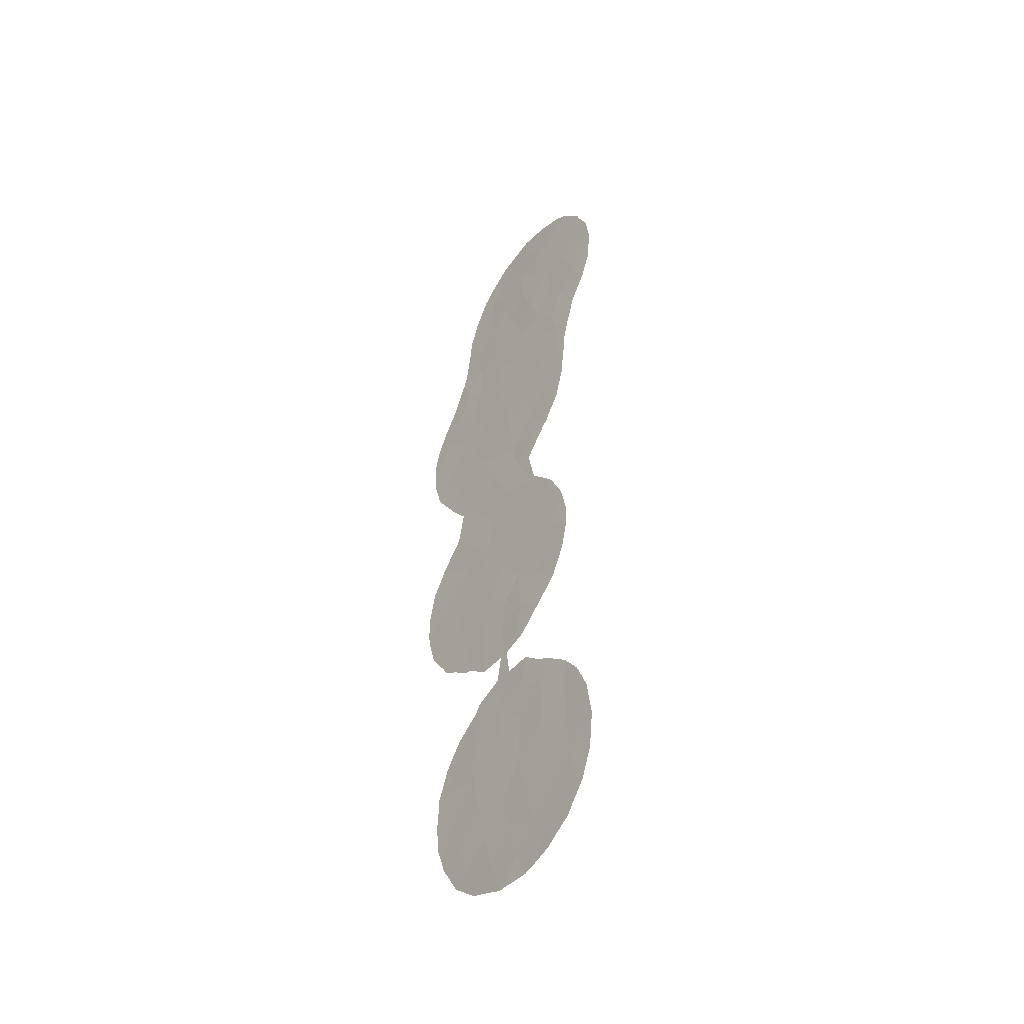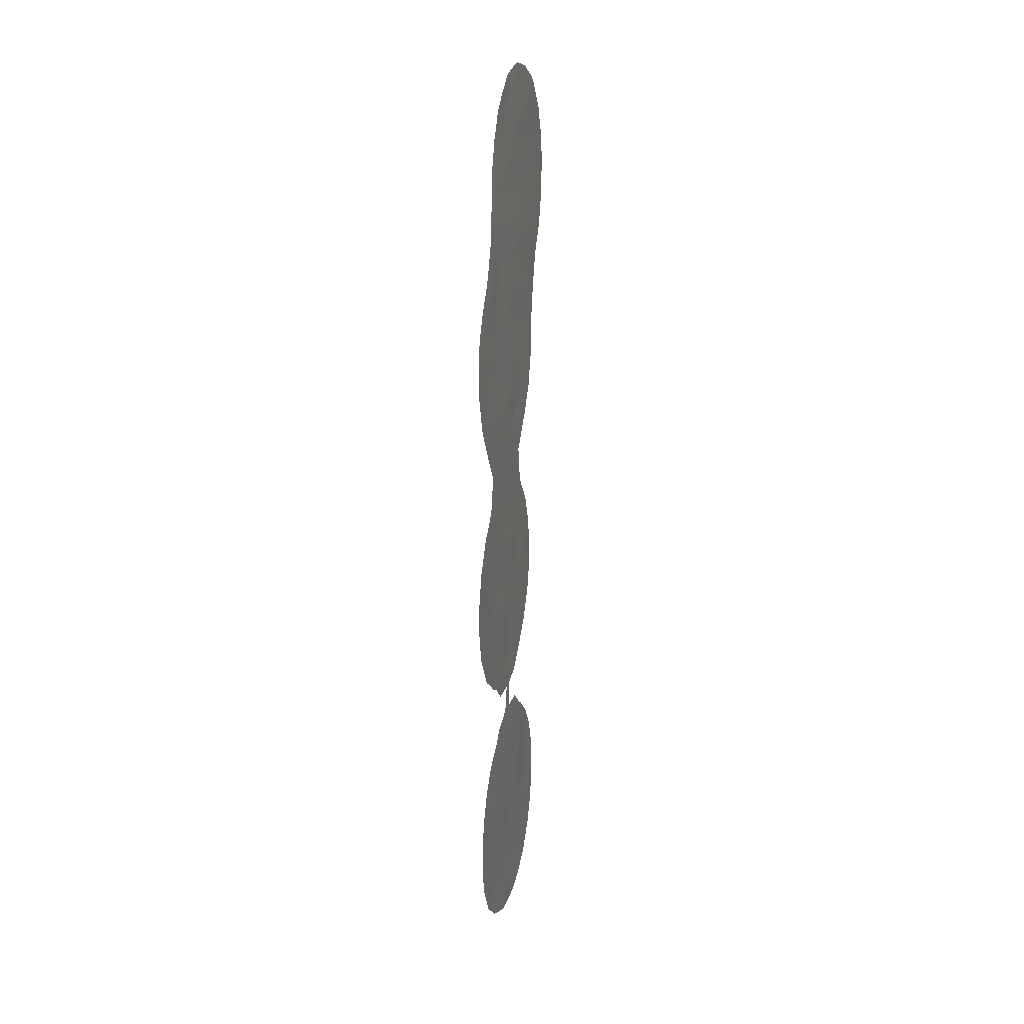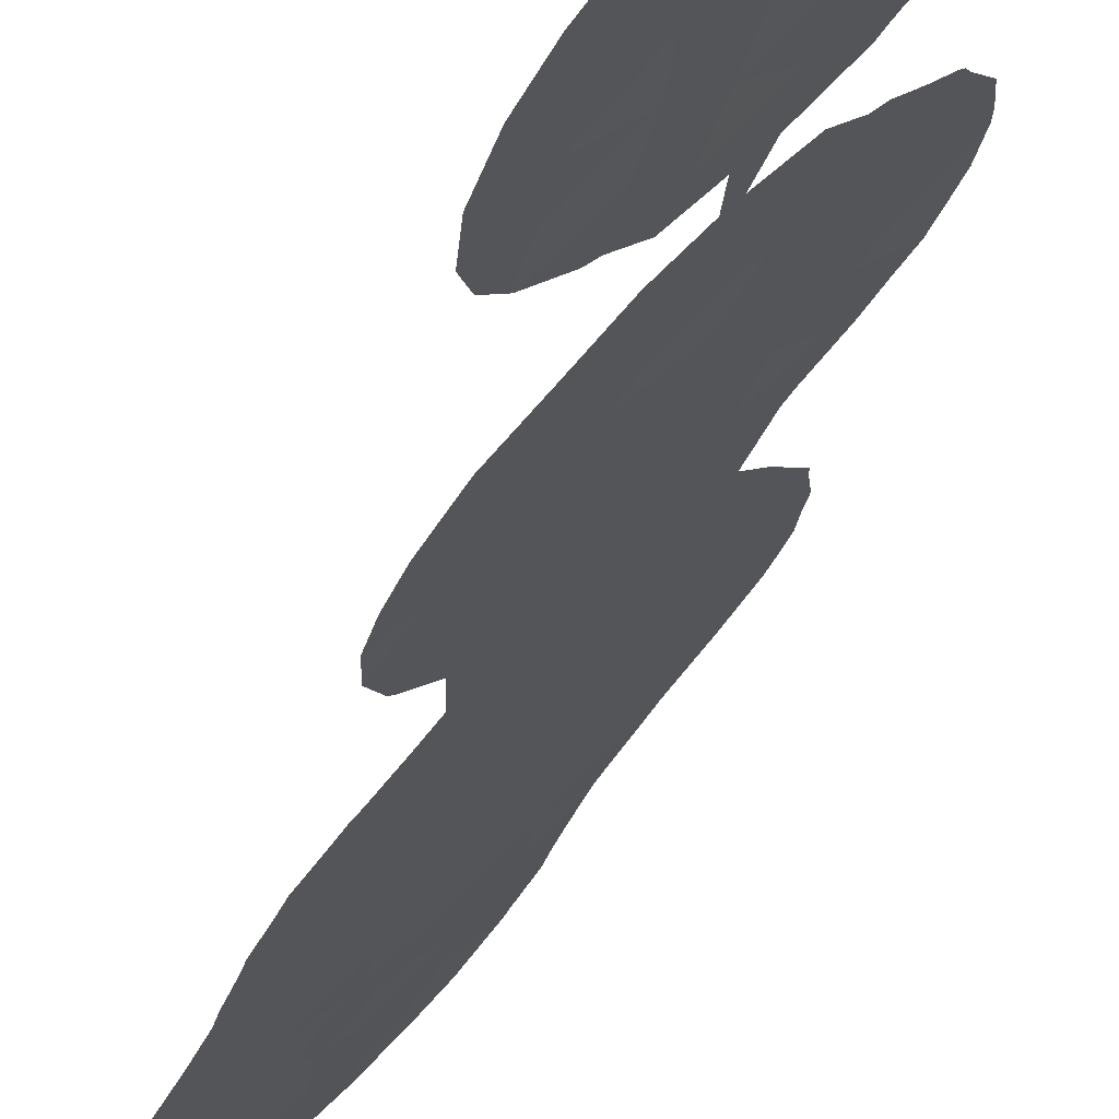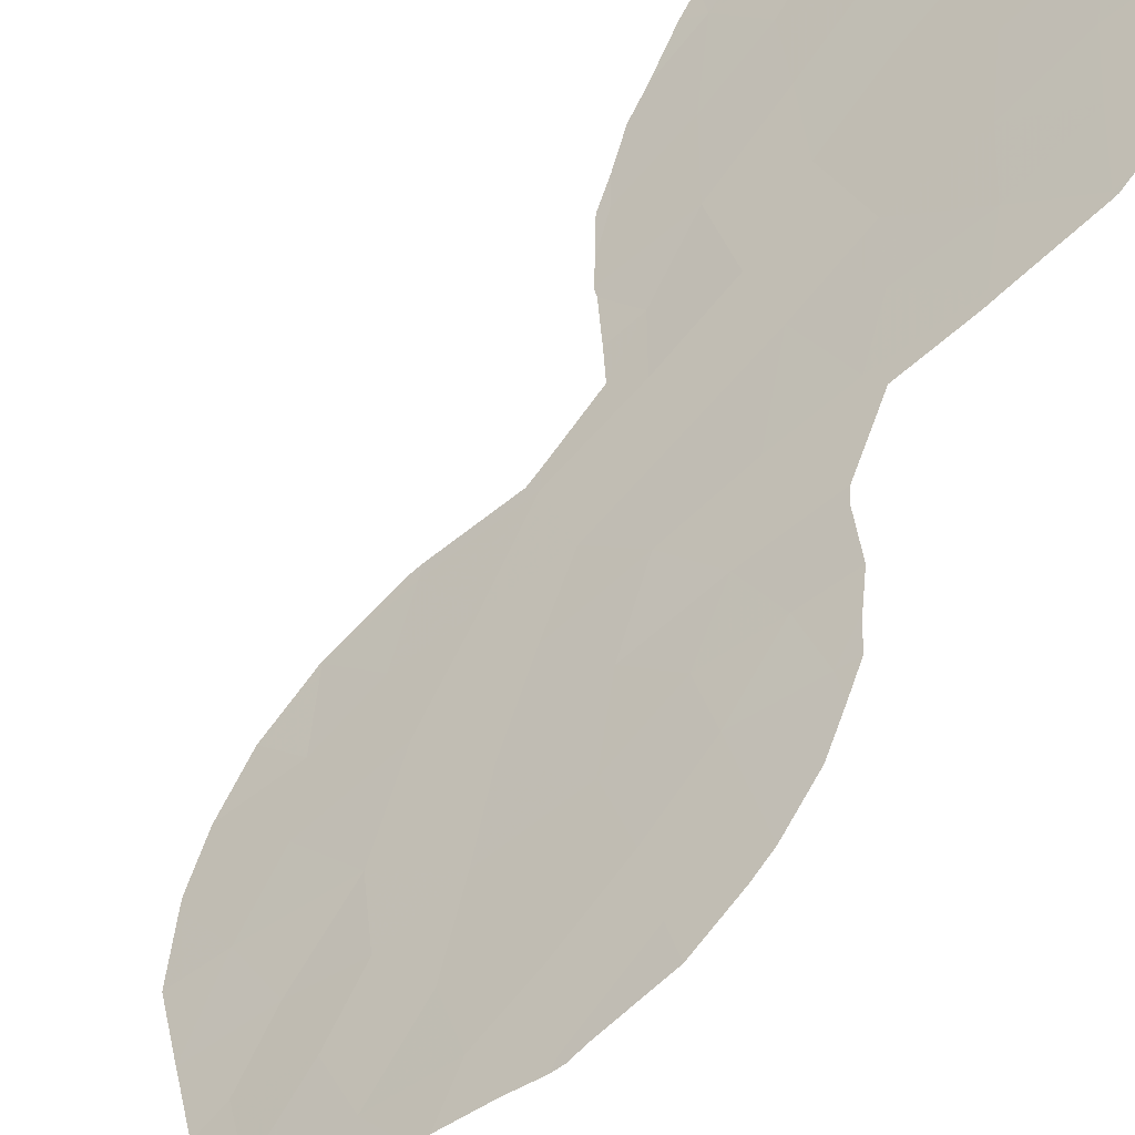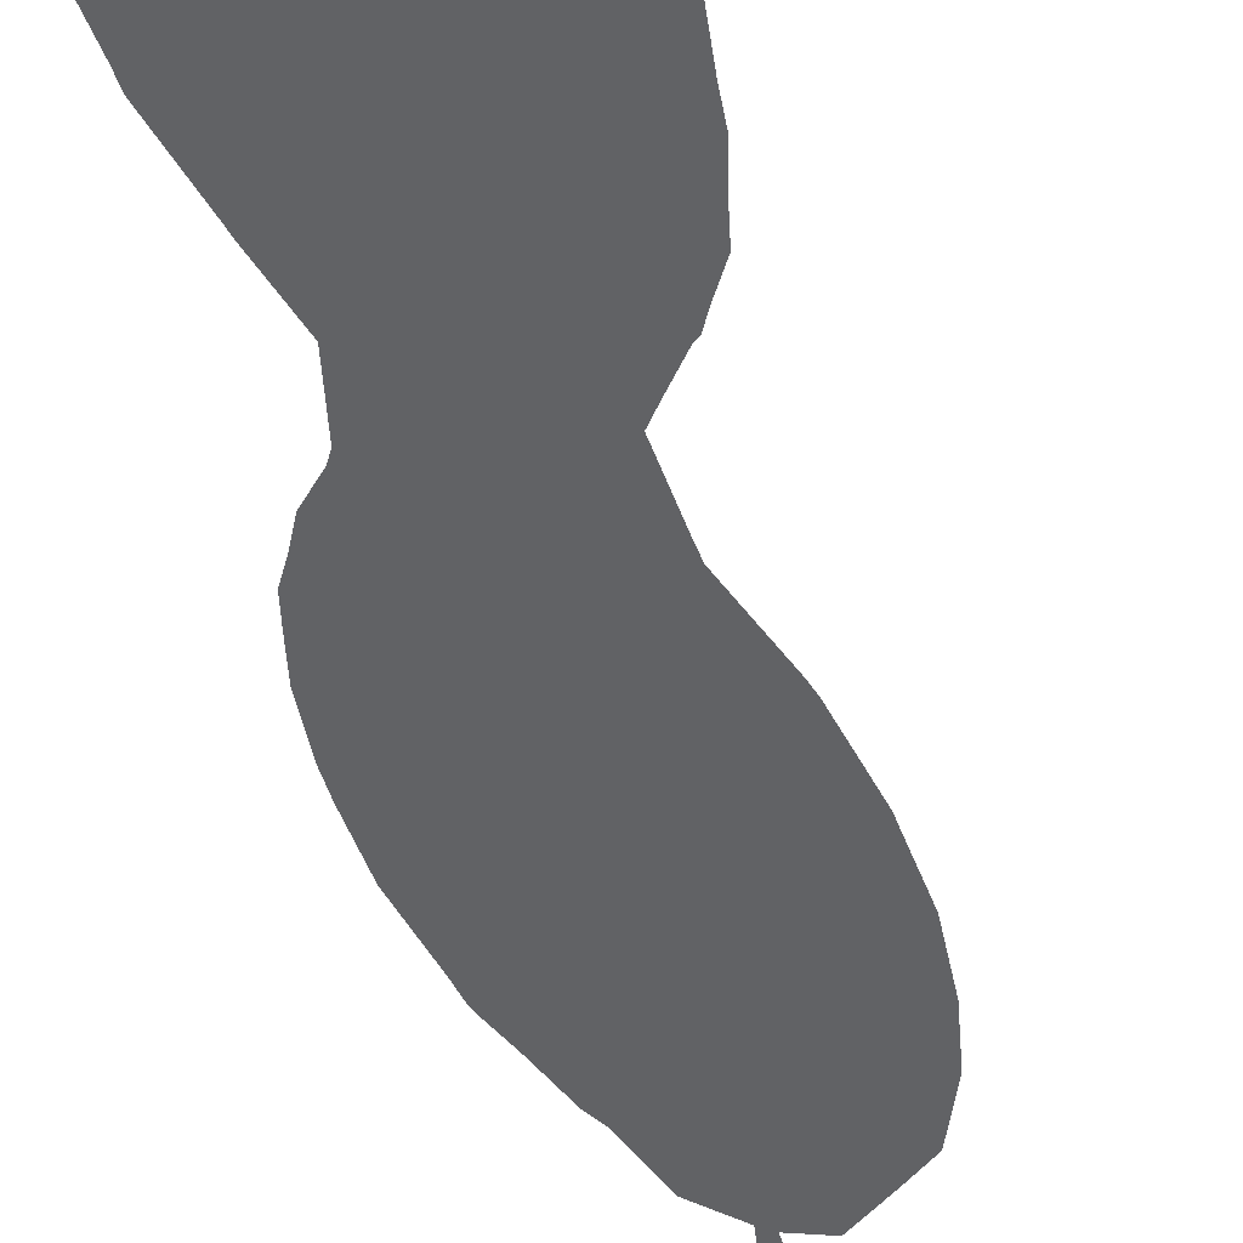
<metadata>
{"format":"obj","ext":"obj","renderer":"f3d","projection":"perspective","resolution":1024,"background":"white","views":[{"elev":-46.3,"azim":7.1,"up":"+Z"},{"elev":17.0,"azim":-120.5,"up":"+Z"},{"elev":-23.9,"azim":170.2,"up":"+Y"},{"elev":65.0,"azim":-152.1,"up":"+Y"},{"elev":-58.2,"azim":13.9,"up":"+Y"}]}
</metadata>
<code>
v 40.47 41.77 -11.52
v 44.33 37.99 -5.403
v 45.69 36.81 -18.45
v 40.82 41.23 7.769
v 38.01 44.03 -4.392
v 44.28 37.94 15.45
v 43.01 39.16 14.61
v 43.73 38.78 -21.1
v 44.87 37.45 26.22
v 39.25 42.74 16.17
v 39.68 42.39 -0.3606
v 40.89 41.22 -0.2615
v 42.94 39.21 16.65
v 42.03 40.24 -10.74
v 43.84 38.37 8.136
v 43.72 38.46 6.142
v 37.72 44.28 -2.333
v 41.79 40.49 -12.6
v 38.71 43.3 0.7223
v 45.83 36.49 22.64
v 44.39 37.89 21.98
v 46.27 36.05 20.76
v 45.31 36.98 19.35
v 42.43 39.69 8.903
v 40.91 41.51 -19.95
v 41.39 40.81 23.62
v 41.53 40.82 -16.71
v 40.19 42.09 -15.72
v 39.77 42.38 -6.763
v 41.96 40.27 -7.016
v 40.83 41.36 -7.88
v 39.35 42.75 -5.198
v 43.02 39.16 4.858
v 37.51 44.39 11.62
v 44.85 37.42 1.121
v 41.19 40.89 9.456
v 40.63 41.42 11.23
v 41.99 40.43 -18.51
v 41.86 40.31 -2.011
v 42.93 39.31 -7.858
v 43.04 39.2 -6.181
v 42.97 39.39 -14.06
v 37.92 44.02 12.89
v 43.21 38.96 12.53
v 45.63 36.68 -0.4361
v 43.01 39.17 18.25
v 45.59 36.68 14.35
v 45.67 36.62 11.97
v 41.29 41.18 -21.68
v 41.8 40.69 -23.61
v 41.67 40.63 -14.74
v 42.89 39.51 -16.63
v 43.09 39.22 -11.86
v 43.84 38.36 19.57
v 42.43 39.76 19.73
v 41.55 40.56 18.1
v 41.09 41.06 20.22
v 40.6 41.75 -18.03
v 39.66 42.36 4.875
v 43.49 38.69 10.44
v 38.73 43.3 -1.302
v 38.5 43.74 -15.54
v 37.48 44.41 8.101
v 43.18 39.05 23.27
v 42.12 40.05 21.58
v 39.02 42.97 2.786
v 43.42 38.83 -1.696
v 44.55 37.71 23.95
v 40.27 41.8 17.03
v 40.22 41.84 14.93
v 39.06 42.92 7.916
v 44.44 37.79 11.74
v 42.93 39.31 -3.962
v 41.53 40.57 13.31
v 45.52 36.94 -14.36
v 42.5 39.65 6.82
v 46.84 35.51 19.02
v 40.51 41.56 3.452
v 47.09 35.29 21.91
v 47.76 34.65 20.53
v 40.78 41.38 -5.743
v 40.11 42 -3.954
v 44.38 37.82 17.49
v 45.37 36.88 15.93
v 41.32 40.76 5.828
v 46.92 35.6 -17.32
v 42.11 40 11.02
v 39.74 42.7 -21.15
v 43.72 38.5 2.79
v 45.24 37.31 -21.85
v 43.35 39.11 -19.08
v 45.37 36.89 8.152
v 44.66 37.85 -19.76
v 42.36 39.89 25.32
v 43.59 38.67 25.59
v 44.82 37.42 9.924
v 38.5 43.45 6.359
v 44.41 37.89 -3.561
v 39.22 43.02 -14.09
v 39.96 42.09 1.413
v 38.85 43.12 14.5
v 39.13 42.87 11.24
v 44.38 38.08 -17.65
v 39.8 42.31 20.95
v 41.59 40.52 15.77
v 44.95 37.35 -2.102
v 42.04 40.18 -5.336
v 44.05 38.49 -22.74
v 42.77 39.73 -22.29
v 42.35 40.12 -20.47
v 38.35 43.6 9.72
v 44.38 37.83 13.54
v 38.98 43.09 -3.268
v 42.27 39.89 0.05085
v 40.17 41.93 -2.174
v 45.58 36.9 -16.36
v 45.99 36.3 17.42
v 40.01 42.08 18.99
v 42.58 39.59 1.807
v 41.35 40.77 1.755
v 47.35 35.01 17.33
v 39.8 42.22 12.91
v 47.11 35.26 23.69
v 42.07 40.06 3.456
v 45.88 36.65 -20.19
v 42.03 40.22 -8.944
v 38.42 43.66 -6.615
v 40.95 41.22 22.01
v 40.38 41.86 -13.4
v 39.86 42.16 9.456
v 43.34 38.87 21.13
v 40.07 41.96 6.459
v 41.31 40.84 -3.81
v 44.16 38.24 -15.46
v 37.61 44.35 -0.2092
v 44.22 38.15 -13.3
v 44.44 37.82 -0.5628
v 39.16 43.16 -17.41
v 39.51 42.87 -19.37
v 45.89 36.42 24.85
v 43.54 38.69 0.6048
v 38.45 43.88 -18.67
v 45.03 37.26 20.97
v 40.38 41.85 -11.42
v 40.52 41.71 -11.14
v 37.44 44.45 7.927
v 37.37 44.51 8.067
v 44.84 37.4 6.6
v 44.67 37.55 6.407
v 37.01 44.96 -3.071
v 37.1 44.88 -3.71
v 39.94 42.21 22.95
v 40.48 41.7 24.22
v 36.94 44.94 11.4
v 36.99 44.88 10.44
v 39.87 42.27 22.8
v 37.69 44.24 14.25
v 38.36 43.6 15.58
v 44.81 37.51 26.32
v 44.88 37.43 26.31
v 43.16 39.11 -8.591
v 44.08 38.22 -7.446
v 44.08 38.22 -7.442
v 42.05 40.21 25.97
v 42.57 39.72 26.18
v 48.12 34.31 20.5
v 48.04 34.39 19.77
v 45.65 36.67 -0.3878
v 45.09 37.2 1.16
v 44.94 37.33 1.424
v 46.41 35.92 13.9
v 46.14 36.18 12.5
v 40.33 42.15 -22.86
v 41.33 41.16 -23.4
v 46.92 35.6 -17.32
v 46.92 35.6 -17.32
v 47.98 34.45 18.64
v 45.99 36.31 10.58
v 46.12 36.2 11.83
v 37 44.95 -1.729
v 44.08 38.22 -7.44
v 40.23 42 -11.62
v 39.32 42.9 -12.53
v 45.71 36.57 8.842
v 45.55 36.72 8.03
v 37.02 44.87 12.09
v 43.66 38.63 26.55
v 38.9 43.08 2.941
v 38.73 43.25 2.587
v 37.17 44.77 -0.6983
v 37.31 44.63 0.05529
v 43.66 38.54 4.766
v 44.08 38.12 5.462
v 43.91 38.31 3.221
v 43.98 38.25 2.831
v 41.77 40.72 -23.65
v 46.01 36.32 25.67
v 46.43 35.91 25.24
v 37.53 44.4 13.83
v 46.61 35.88 -15.07
v 46.23 36.24 -13.86
v 39.28 42.79 19.35
v 39.41 42.69 20.54
v 37.39 44.63 -5.024
v 41.81 40.68 -23.67
v 41.91 40.58 -23.66
v 37.31 44.58 8.467
v 45.64 36.8 -12.83
v 45.54 36.9 -12.68
v 45.14 37.4 -22.54
v 44.41 38.13 -23.21
v 45.68 36.64 -0.5866
v 45.67 36.65 -0.4348
v 39.42 42.68 21.13
v 39.78 42.35 22.41
v 38.27 43.67 6.326
v 37 44.87 9.737
v 43.21 39.33 -23.73
v 43.73 38.82 -23.53
v 47.92 34.5 22.18
v 48.03 34.39 21.17
v 44.48 37.88 -11.55
v 38.4 43.68 -6.917
v 38.24 43.83 -6.729
v 47.68 34.71 17.65
v 46.92 35.6 -17.3
v 39.04 43.18 -13
v 38.57 43.64 -13.89
v 39.05 42.97 17.72
v 39.12 42.91 17.97
v 41.65 40.61 -10.45
v 41.46 40.76 25.37
v 41.12 41.09 25.06
v 46.75 35.8 -19.26
v 46.92 35.6 -17.33
v 47.5 34.89 23.33
v 47.36 35.02 23.85
v 39.2 42.79 4.713
v 40.74 41.47 -9.065
v 41.83 40.41 -9.063
v 42.19 40.07 -9.013
v 39.29 43.16 -21.73
v 38.8 43.61 -20.66
v 45.5 37.05 -22.23
v 45.74 36.82 -21.77
v 40.21 42.26 -22.74
v 39.6 42.55 -8.039
v 39.96 42.21 -8.199
v 45.63 36.72 -4.638
v 45.55 36.8 -4.854
v 45.1 37.15 7.16
v 44.95 37.37 26.27
v 43.11 39.18 26.38
v 45.95 36.34 9.803
v 38.41 43.54 6.044
v 43.32 38.98 -10.41
v 44.19 38.17 -11.38
v 45.86 36.48 -3.365
v 45.86 36.48 -3.342
v 38.55 43.42 16.16
v 38.01 43.96 1.583
v 47.15 35.23 24.18
v 38.91 43.2 -7.349
v 46.79 35.55 15.49
v 39 43.02 17.52
v 45.02 37.33 -6.255
v 45.91 36.44 -1.939
v 47.54 34.84 17.11
v 38.11 44.12 -15.45
v 38.27 43.95 -14.91
v 46.7 35.8 -15.35
v 46.81 35.53 15.58
v 46.8 35.54 15.54
v 46.91 35.44 15.8
v 38.07 44.18 -16.46
v 46.64 35.91 -19.65
v 46.3 36.25 -20.79
v 42.35 39.93 -10.48
v 38.52 43.86 -20.11
v 38.09 43.97 -6.381
v 37.67 44.29 0.7876
v 38.09 44.21 -17.86
v 38.01 44.26 -17.19
v 38.35 44.01 -19.39
v 38.14 44.19 -18.67
v 37.16 44.74 12.87
f 1 145 144
f 63 147 146
f 13 56 105
f 15 16 149
f 15 149 148
f 5 17 150
f 5 150 151
f 22 20 143
f 26 153 152
f 30 81 31
f 34 154 155
f 98 73 2
f 128 26 152
f 128 152 156
f 130 36 37
f 101 158 157
f 9 160 159
f 40 161 162
f 41 40 162
f 41 162 163
f 53 18 42
f 94 165 164
f 5 127 32
f 74 44 7
f 80 167 166
f 13 46 56
f 35 45 168
f 35 168 169
f 35 169 170
f 47 48 172
f 47 172 171
f 42 52 134
f 46 54 55
f 56 55 57
f 94 26 64
f 50 49 173
f 50 173 174
f 49 25 88
f 86 176 175
f 51 42 18
f 72 44 60
f 80 77 177
f 80 177 167
f 48 178 179
f 17 180 150
f 65 64 26
f 2 41 163
f 2 163 181
f 39 73 67
f 129 1 182
f 129 182 183
f 69 10 70
f 53 14 18
f 71 130 111
f 99 28 129
f 92 185 184
f 34 186 154
f 140 9 68
f 74 37 87
f 52 51 27
f 51 28 27
f 38 52 27
f 30 40 41
f 68 95 64
f 68 9 95
f 95 9 159
f 95 159 187
f 61 11 19
f 68 64 21
f 21 20 68
f 66 188 189
f 101 43 122
f 135 191 190
f 16 33 192
f 16 192 193
f 89 195 194
f 89 35 170
f 89 170 195
f 50 174 196
f 140 198 197
f 43 101 157
f 43 157 199
f 75 200 201
f 42 134 136
f 118 104 203
f 118 203 202
f 15 24 76
f 24 4 76
f 5 151 204
f 50 205 206
f 63 207 147
f 136 75 208
f 136 208 209
f 10 101 70
f 73 107 41
f 70 74 105
f 1 144 182
f 90 108 211
f 90 211 210
f 45 212 213
f 75 201 208
f 104 215 214
f 50 196 205
f 115 11 61
f 97 63 146
f 97 146 216
f 120 124 78
f 124 85 78
f 8 110 109
f 111 34 155
f 111 155 217
f 38 27 58
f 8 91 110
f 13 105 7
f 112 48 47
f 47 84 6
f 95 94 64
f 4 24 36
f 108 109 218
f 108 218 219
f 8 109 108
f 56 46 55
f 105 74 7
f 44 72 112
f 76 33 16
f 15 76 16
f 115 61 113
f 24 15 60
f 79 80 221
f 79 221 220
f 136 209 222
f 127 224 223
f 77 121 225
f 77 225 177
f 93 90 125
f 65 128 57
f 86 175 226
f 73 133 107
f 12 115 39
f 81 32 29
f 82 81 133
f 30 107 81
f 107 133 81
f 82 115 113
f 82 133 115
f 81 82 32
f 99 227 228
f 77 22 23
f 6 84 83
f 3 86 116
f 32 127 29
f 104 118 57
f 54 131 55
f 65 57 55
f 69 118 230
f 69 230 229
f 100 12 120
f 89 124 119
f 119 120 114
f 121 77 117
f 1 129 18
f 1 14 231
f 1 231 145
f 28 51 129
f 51 18 129
f 130 37 102
f 74 122 37
f 94 164 232
f 26 94 232
f 26 232 233
f 54 23 143
f 22 79 20
f 79 123 20
f 68 20 140
f 12 100 11
f 86 3 234
f 86 234 235
f 123 79 220
f 123 220 236
f 123 236 237
f 100 120 78
f 66 100 78
f 66 59 238
f 66 238 188
f 66 78 59
f 33 85 124
f 126 31 239
f 126 239 240
f 14 126 240
f 14 240 231
f 40 126 241
f 40 241 161
f 30 31 126
f 61 19 135
f 6 112 47
f 88 243 242
f 46 13 83
f 83 54 46
f 13 6 83
f 33 76 85
f 76 4 85
f 90 244 245
f 60 87 24
f 88 242 246
f 26 233 153
f 81 29 31
f 31 29 247
f 31 247 248
f 98 2 250
f 98 250 249
f 90 210 244
f 38 91 52
f 92 15 148
f 92 148 251
f 9 252 160
f 103 93 3
f 45 213 168
f 50 109 49
f 49 88 246
f 49 246 173
f 16 193 149
f 51 52 42
f 94 95 253
f 94 253 165
f 95 187 253
f 96 92 184
f 96 184 254
f 48 96 254
f 48 254 178
f 72 60 96
f 59 97 255
f 59 255 238
f 53 257 256
f 106 98 258
f 106 258 259
f 99 62 28
f 97 216 255
f 96 48 72
f 101 10 260
f 101 260 158
f 91 8 93
f 71 111 63
f 24 87 36
f 87 37 36
f 19 66 189
f 19 189 261
f 41 2 73
f 43 102 122
f 135 17 61
f 17 135 190
f 17 190 180
f 33 89 194
f 33 194 192
f 140 123 262
f 140 262 198
f 123 237 262
f 29 127 263
f 29 263 247
f 47 171 264
f 57 128 104
f 105 56 69
f 89 119 141
f 141 67 137
f 35 141 137
f 134 52 103
f 107 30 41
f 105 69 70
f 90 8 108
f 108 219 211
f 10 69 229
f 10 229 265
f 104 128 156
f 104 156 215
f 104 214 203
f 127 223 263
f 63 111 217
f 63 217 207
f 110 49 109
f 49 110 25
f 111 102 34
f 102 111 130
f 2 181 266
f 58 25 38
f 38 110 91
f 110 38 25
f 7 6 13
f 48 112 72
f 109 50 206
f 109 206 218
f 44 112 7
f 7 112 6
f 17 113 61
f 113 17 5
f 113 5 32
f 10 265 260
f 44 87 60
f 87 44 74
f 114 39 67
f 141 119 114
f 114 12 39
f 98 67 73
f 67 98 106
f 45 106 267
f 45 267 212
f 121 268 225
f 3 93 125
f 93 8 90
f 73 39 133
f 11 115 12
f 82 113 32
f 62 270 269
f 83 23 54
f 116 86 226
f 116 226 271
f 75 116 271
f 75 271 200
f 3 116 103
f 103 116 134
f 84 117 83
f 77 23 117
f 83 117 23
f 117 84 273
f 117 273 272
f 56 57 118
f 118 202 230
f 69 56 118
f 119 124 120
f 114 120 12
f 121 274 268
f 121 117 272
f 121 272 274
f 62 269 275
f 102 43 34
f 101 122 70
f 122 102 37
f 20 123 140
f 100 19 11
f 19 100 66
f 86 235 176
f 125 277 276
f 125 90 245
f 125 245 277
f 48 179 172
f 33 124 89
f 126 40 30
f 126 14 278
f 126 278 241
f 84 47 264
f 84 264 273
f 88 139 279
f 88 279 243
f 80 166 221
f 127 280 224
f 92 251 185
f 96 60 15
f 26 128 65
f 99 129 183
f 99 183 227
f 91 93 103
f 131 54 143
f 4 130 71
f 127 5 204
f 127 204 280
f 58 27 28
f 36 130 4
f 64 65 131
f 67 141 114
f 131 65 55
f 22 77 80
f 22 80 79
f 59 132 97
f 92 96 15
f 52 91 103
f 97 132 71
f 133 39 115
f 75 136 134
f 134 116 75
f 70 122 74
f 3 125 276
f 3 276 234
f 135 281 191
f 42 136 53
f 45 137 106
f 63 97 71
f 28 138 58
f 53 136 222
f 53 222 257
f 139 88 25
f 139 58 138
f 58 139 25
f 9 140 197
f 9 197 252
f 89 141 35
f 137 67 106
f 35 137 45
f 135 19 261
f 135 261 281
f 142 138 283
f 142 283 282
f 132 4 71
f 62 99 228
f 62 228 270
f 14 53 256
f 14 256 278
f 18 14 1
f 59 78 85
f 59 85 132
f 142 285 284
f 31 248 239
f 138 28 62
f 138 62 275
f 138 275 283
f 142 139 138
f 139 142 284
f 139 284 279
f 142 282 285
f 2 266 250
f 21 64 131
f 98 249 258
f 106 259 267
f 143 20 21
f 22 143 23
f 43 199 286
f 131 143 21
f 85 4 132
f 34 43 286
f 34 286 186

</code>
